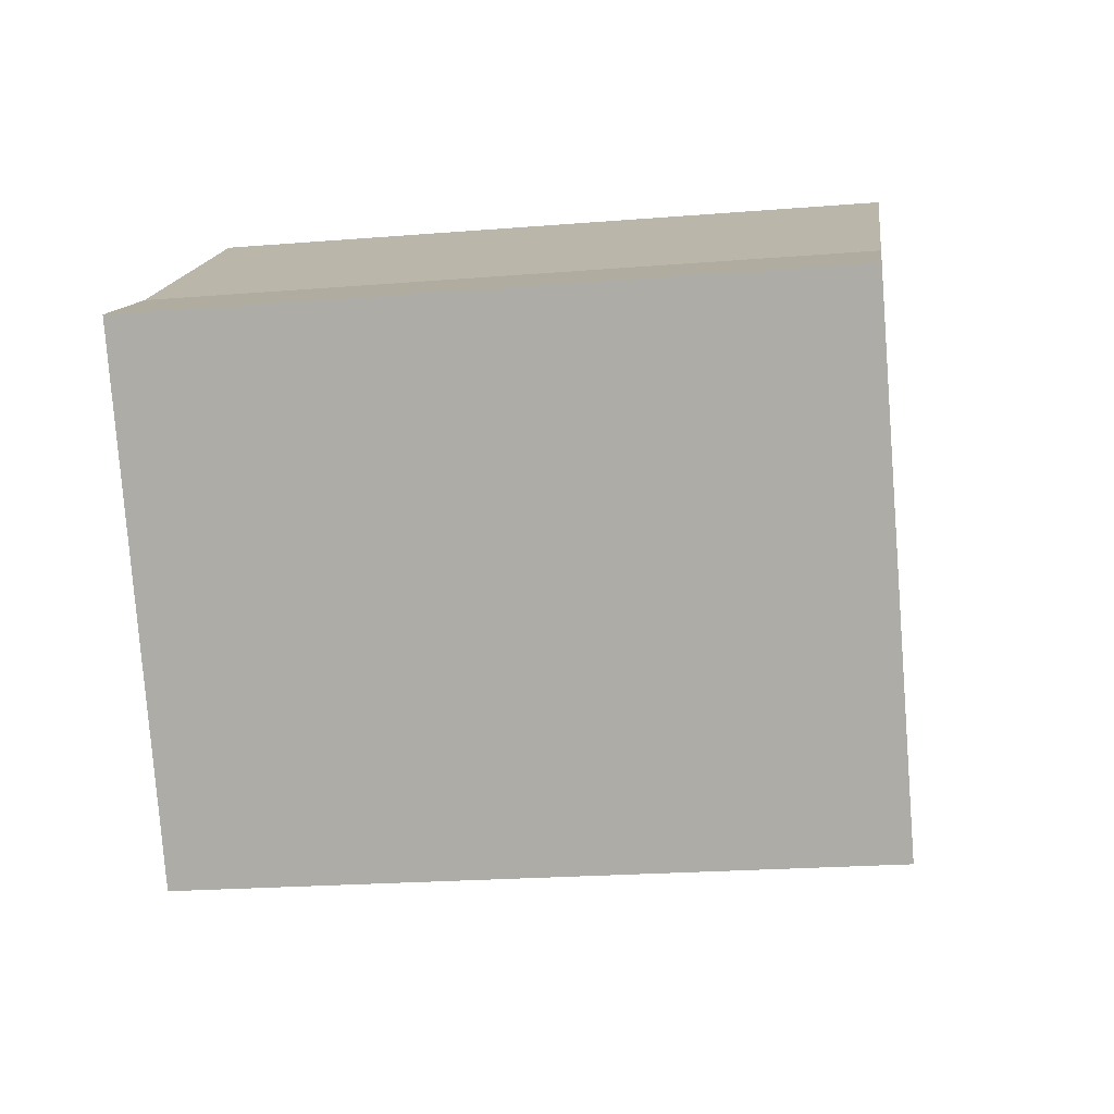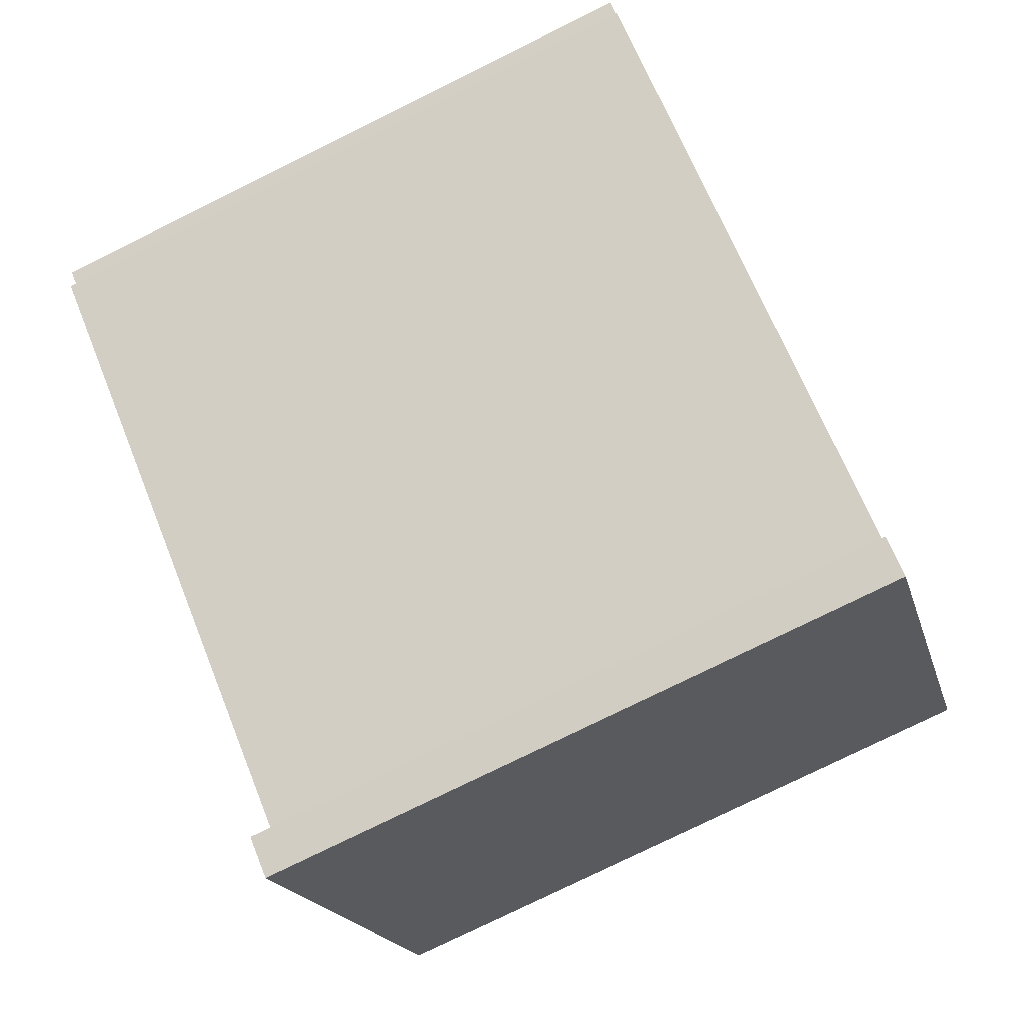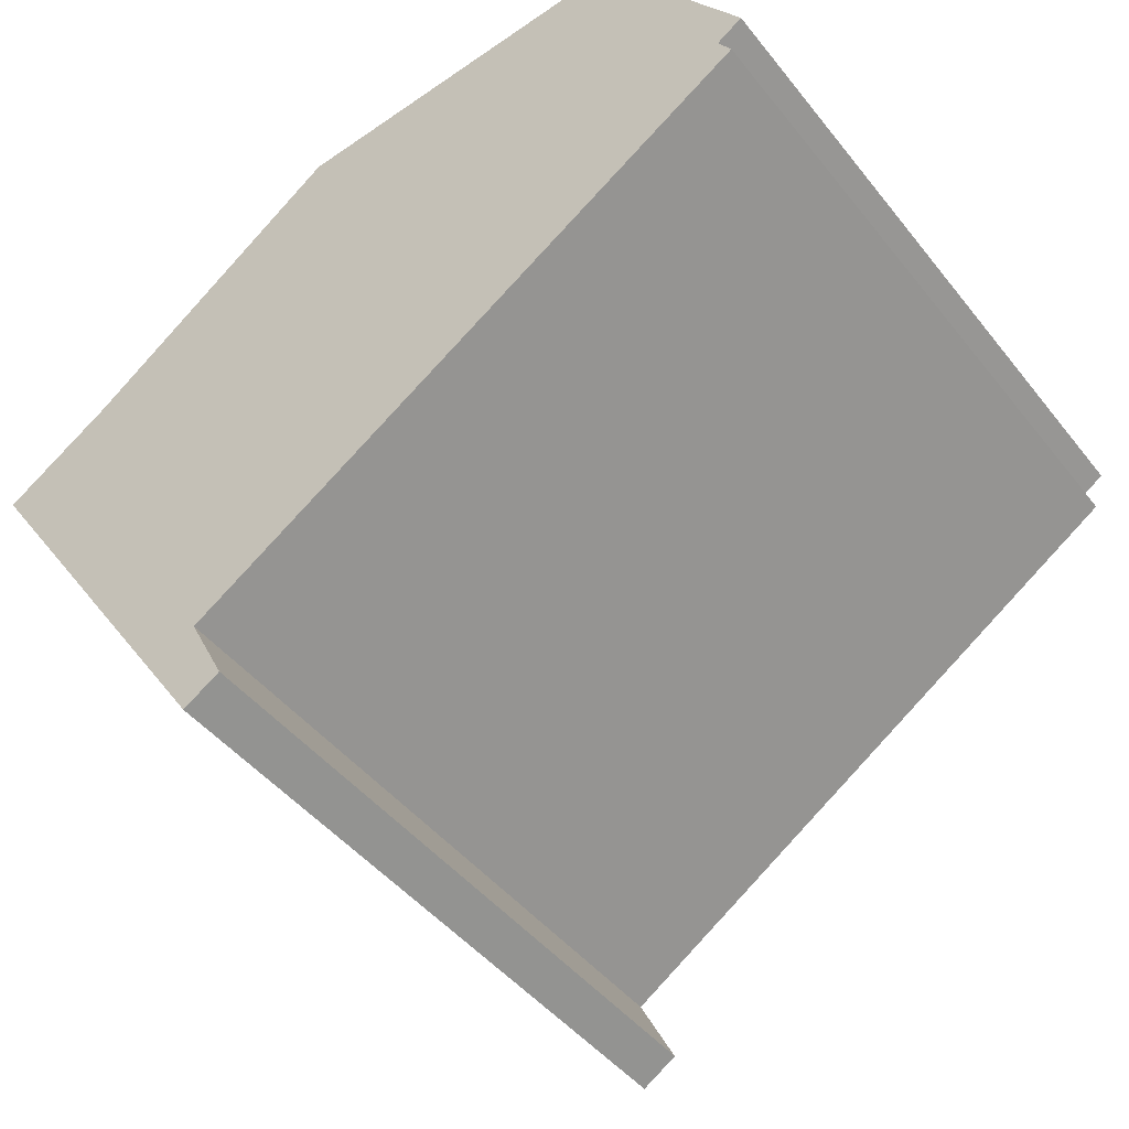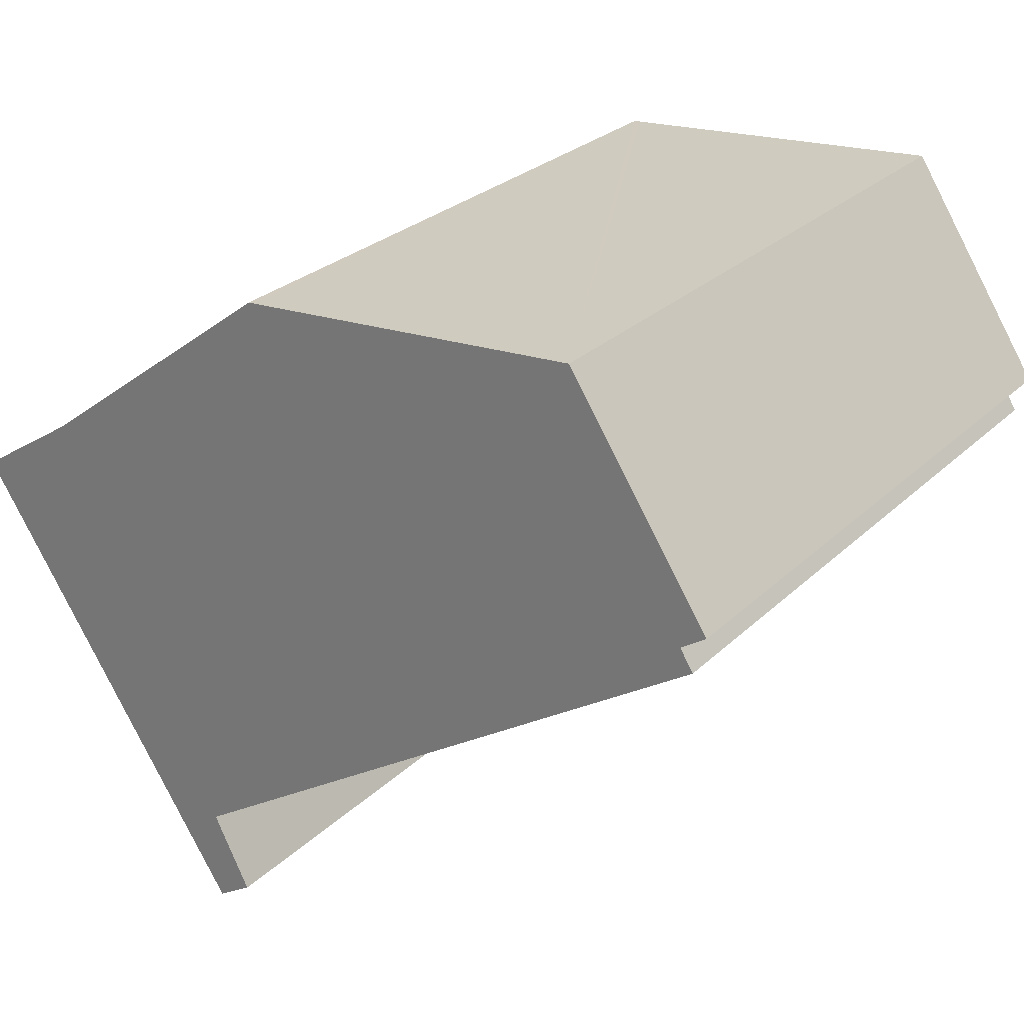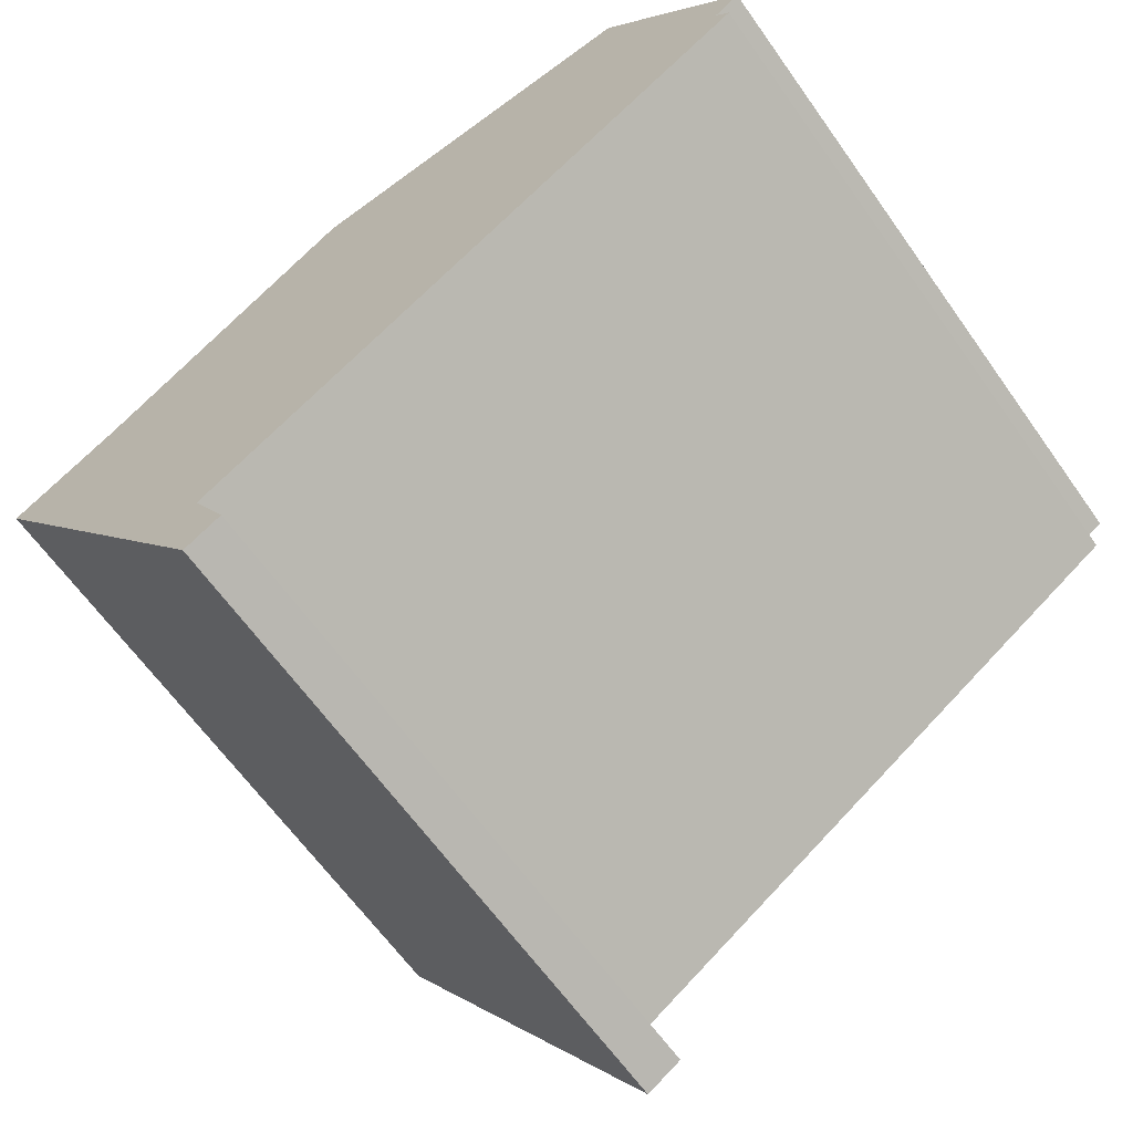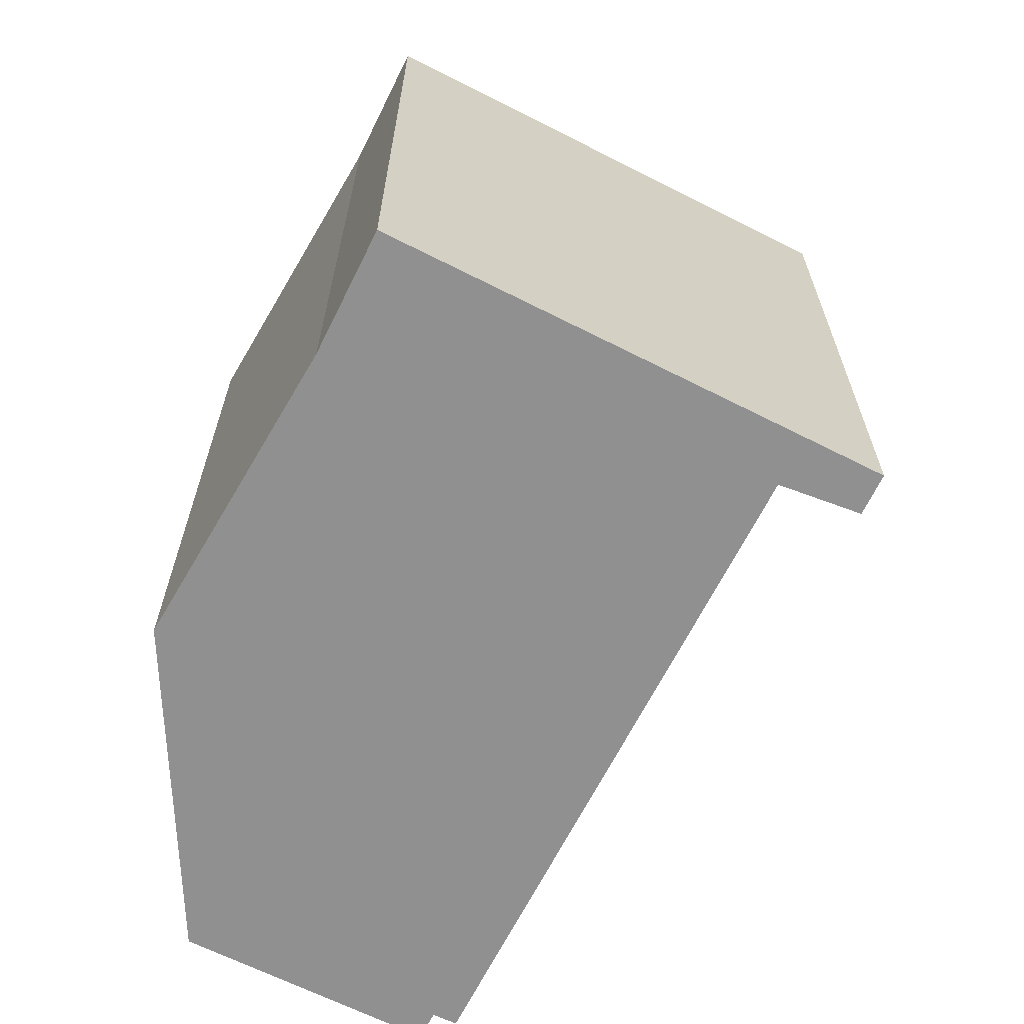
<metadata>
{"format":"obj","ext":"obj","renderer":"f3d","projection":"perspective","resolution":1024,"background":"white","views":[{"elev":-21.8,"azim":98.1,"up":"+Z"},{"elev":-78.2,"azim":-63.8,"up":"+Z"},{"elev":-46.2,"azim":-143.9,"up":"+Z"},{"elev":27.0,"azim":-145.1,"up":"+Z"},{"elev":-64.8,"azim":-144.5,"up":"+Z"},{"elev":-65.8,"azim":96.4,"up":"+Y"}]}
</metadata>
<code>
v  2.248 10.43 3.43
v  0.399 10.43 -0.269
v  0 10.43 6.386e-16
v  9.129 10.43 -6.419
v  0.192 10.43 -0.605
v  7.693 10.43 3.024
v  9.1 10.43 -7.957
v  8.528 10.43 -7.597
v  13.6 10.43 -1.145
v  11.88 10.43 -0.038
v  8.392 10.43 2.569
v  7.795 10.43 3.016
v  7.795 -1.847e-16 3.016
v  7.693 -1.852e-16 3.024
v  2.248 -2.1e-16 3.43
v  11.88 2.327e-18 -0.038
v  8.392 -1.573e-16 2.569
v  13.6 7.011e-17 -1.145
v  9.1 4.872e-16 -7.957
v  8.528 4.652e-16 -7.597
v  9.129 3.93e-16 -6.419
v  0.192 3.705e-17 -0.605
v  0.399 1.647e-17 -0.269
v  0 0 0
g defaultobject
f 1 2 3
f 2 4 5
f 4 2 1
f 4 1 6
f 4 7 8
f 7 4 9
f 9 4 10
f 10 4 6
f 10 6 11
f 11 6 12
f 6 13 12
f 13 6 1
f 13 1 14
f 14 1 15
f 13 11 12
f 11 13 10
f 10 13 16
f 16 13 17
f 16 9 10
f 9 16 18
f 18 7 9
f 7 18 19
f 19 8 7
f 8 19 20
f 21 5 4
f 5 21 22
f 23 3 2
f 3 23 24
f 20 4 8
f 4 20 21
f 22 2 5
f 2 22 23
f 24 1 3
f 1 24 15
f 24 23 15
f 15 21 14
f 21 15 23
f 21 23 22
f 16 19 18
f 19 16 21
f 21 16 17
f 21 17 13
f 21 13 14
f 19 21 20

</code>
